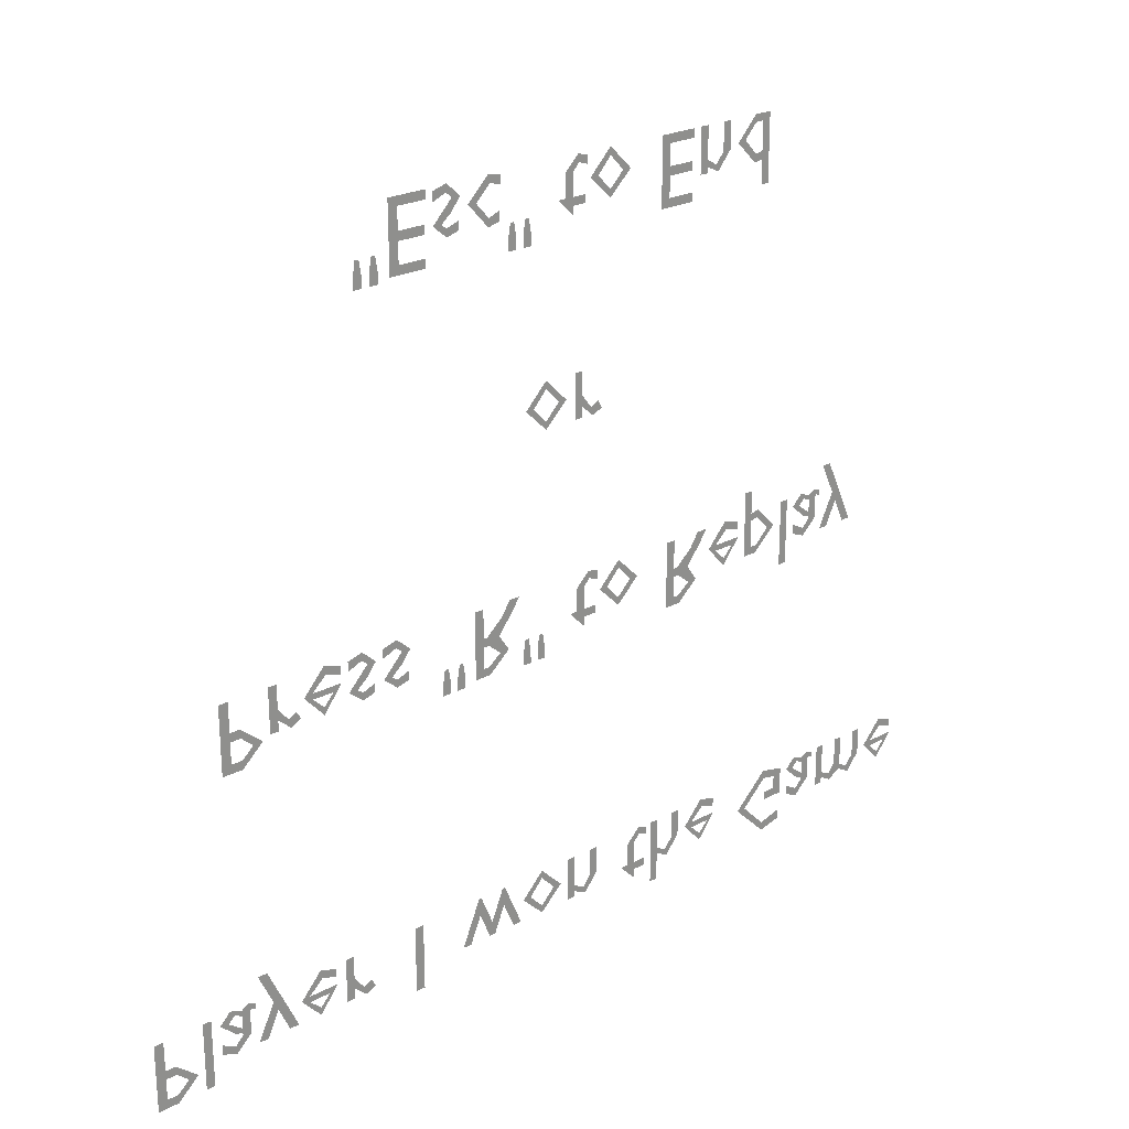
<metadata>
{"format":"obj","ext":"obj","renderer":"f3d","projection":"perspective","resolution":1024,"background":"white","views":[{"elev":23.6,"azim":-41.7,"up":"+Z"}]}
</metadata>
<code>
o Text.001_Text.002
v 2.934 1.463 3.804
v 2.845 1.463 3.804
v 2.845 1.463 4.046
v 2.751 1.463 4.028
v 2.527 1.463 4.251
v 2.745 1.463 4.486
v 2.934 1.463 4.486
v 2.845 1.463 4.411
v 2.755 1.463 4.411
v 2.618 1.463 4.264
v 2.762 1.463 4.108
v 2.845 1.463 4.125
v 2.133 1.463 4.037
v 2.044 1.463 4.037
v 2.044 1.463 4.486
v 2.133 1.463 4.486
v 2.133 1.463 4.164
v 2.245 1.463 4.099
v 2.333 1.463 4.208
v 2.333 1.463 4.486
v 2.422 1.463 4.486
v 2.422 1.463 4.209
v 2.269 1.463 4.028
v 2.135 1.463 4.096
v 2.133 1.463 4.096
v 1.945 1.463 3.804
v 1.558 1.463 3.804
v 1.558 1.463 4.486
v 1.954 1.463 4.486
v 1.954 1.463 4.398
v 1.656 1.463 4.398
v 1.656 1.463 4.186
v 1.935 1.463 4.186
v 1.935 1.463 4.098
v 1.656 1.463 4.098
v 1.656 1.463 3.892
v 1.945 1.463 3.892
v 0.9258 1.463 4.028
v 0.6888 1.463 4.257
v 0.9258 1.463 4.495
v 1.169 1.463 4.257
v 0.9248 1.463 4.108
v 1.078 1.463 4.258
v 0.9248 1.463 4.415
v 0.7798 1.463 4.257
v 0.4868 1.463 3.944
v 0.3198 1.463 4.107
v 0.3198 1.463 4.117
v 0.3978 1.463 4.117
v 0.3978 1.463 4.354
v 0.5438 1.463 4.495
v 0.6518 1.463 4.465
v 0.6518 1.463 4.382
v 0.5508 1.463 4.415
v 0.4868 1.463 4.347
v 0.4868 1.463 4.117
v 0.6288 1.463 4.117
v 0.6288 1.463 4.037
v 0.4868 1.463 4.037
v -0.07117 1.463 4.024
v -0.02917 1.463 4.024
v -0.006169 1.463 3.887
v -0.006169 1.463 3.77
v -0.09417 1.463 3.77
v -0.09417 1.463 3.887
v -0.2412 1.463 4.024
v -0.1992 1.463 4.024
v -0.1762 1.463 3.887
v -0.1762 1.463 3.77
v -0.2642 1.463 3.77
v -0.2642 1.463 3.887
v -0.3572 1.463 4.059
v -0.4872 1.463 4.028
v -0.7092 1.463 4.27
v -0.4812 1.463 4.495
v -0.3472 1.463 4.469
v -0.3472 1.463 4.381
v -0.4662 1.463 4.411
v -0.6182 1.463 4.262
v -0.4812 1.463 4.11
v -0.3572 1.463 4.154
v -0.8112 1.463 4.065
v -0.9432 1.463 4.028
v -1.091 1.463 4.15
v -0.8812 1.463 4.366
v -0.9472 1.463 4.417
v -1.094 1.463 4.358
v -1.094 1.463 4.454
v -0.9382 1.463 4.495
v -0.7902 1.463 4.363
v -0.8912 1.463 4.237
v -1 1.463 4.147
v -0.9412 1.463 4.106
v -0.8112 1.463 4.153
v -1.173 1.463 3.804
v -1.56 1.463 3.804
v -1.56 1.463 4.486
v -1.164 1.463 4.486
v -1.164 1.463 4.398
v -1.462 1.463 4.398
v -1.462 1.463 4.186
v -1.183 1.463 4.186
v -1.183 1.463 4.098
v -1.462 1.463 4.098
v -1.462 1.463 3.892
v -1.173 1.463 3.892
v -1.748 1.463 4.024
v -1.706 1.463 4.024
v -1.683 1.463 3.887
v -1.683 1.463 3.77
v -1.771 1.463 3.77
v -1.771 1.463 3.887
v -1.918 1.463 4.024
v -1.876 1.463 4.024
v -1.853 1.463 3.887
v -1.853 1.463 3.77
v -1.941 1.463 3.77
v -1.941 1.463 3.887
v 0.5098 1.463 2.037
v 0.5098 1.463 2.486
v 0.5988 1.463 2.486
v 0.5988 1.463 2.251
v 0.7078 1.463 2.113
v 0.7908 1.463 2.157
v 0.8378 1.463 2.08
v 0.7308 1.463 2.028
v 0.6008 1.463 2.14
v 0.5988 1.463 2.14
v 0.5988 1.463 2.037
v 0.1618 1.463 2.028
v -0.07517 1.463 2.257
v 0.1618 1.463 2.495
v 0.4048 1.463 2.257
v 0.1608 1.463 2.108
v 0.3138 1.463 2.258
v 0.1608 1.463 2.415
v 0.01583 1.463 2.257
v 4.289 1.463 0.03673
v 4.189 1.463 0.03673
v 4.073 1.463 0.2897
v 3.952 1.463 0.03673
v 3.851 1.463 0.03673
v 4.025 1.463 0.3897
v 3.872 1.463 0.7157
v 3.971 1.463 0.7157
v 3.835 1.463 0.4057
v 3.788 1.463 0.4297
v 3.771 1.463 0.4067
v 3.771 1.463 0.1757
v 3.608 1.463 0.02773
v 3.459 1.463 0.08873
v 3.459 1.463 0.1857
v 3.601 1.463 0.1117
v 3.682 1.463 0.1907
v 3.682 1.463 0.2147
v 3.603 1.463 0.2427
v 3.45 1.463 0.3847
v 3.56 1.463 0.4947
v 3.681 1.463 0.4487
v 3.749 1.463 0.4947
v 3.835 1.463 0.4597
v 3.682 1.463 0.3947
v 3.604 1.463 0.4317
v 3.54 1.463 0.3687
v 3.682 1.463 0.2637
v 3.359 1.463 -0.1963
v 3.27 1.463 -0.1963
v 3.27 1.463 0.4857
v 3.359 1.463 0.4857
v 2.851 1.463 0.4747
v 2.941 1.463 0.4947
v 3.169 1.463 0.2647
v 2.916 1.463 0.03673
v 2.762 1.463 0.03673
v 2.762 1.463 0.7157
v 2.851 1.463 0.7157
v 2.851 1.463 0.1167
v 2.932 1.463 0.1167
v 3.078 1.463 0.2637
v 2.935 1.463 0.4147
v 2.851 1.463 0.3947
v 2.664 1.463 0.3557
v 2.507 1.463 0.4097
v 2.356 1.463 0.2747
v 2.672 1.463 0.2747
v 2.477 1.463 0.02773
v 2.267 1.463 0.2557
v 2.485 1.463 0.4947
v 2.664 1.463 0.4417
v 2.358 1.463 0.2157
v 2.479 1.463 0.1047
v 2.584 1.463 0.2157
v 1.699 1.463 -0.1963
v 1.699 1.463 0.4857
v 1.797 1.463 0.4857
v 1.797 1.463 0.1897
v 1.838 1.463 0.1897
v 2.019 1.463 0.3457
v 2.109 1.463 0.4857
v 2.226 1.463 0.4857
v 2.133 1.463 0.3507
v 1.981 1.463 0.1617
v 2.095 1.463 -0.005272
v 1.871 1.463 -0.1963
v 1.797 1.463 -0.1123
v 1.86 1.463 -0.1123
v 1.994 1.463 -0.009272
v 1.86 1.463 0.1017
v 1.797 1.463 0.1017
v 1.065 1.463 0.02773
v 0.8283 1.463 0.2567
v 1.065 1.463 0.4947
v 1.308 1.463 0.2567
v 1.064 1.463 0.1077
v 1.217 1.463 0.2577
v 1.064 1.463 0.4147
v 0.9193 1.463 0.2567
v 0.6263 1.463 -0.05627
v 0.4593 1.463 0.1067
v 0.4593 1.463 0.1167
v 0.5373 1.463 0.1167
v 0.5373 1.463 0.3537
v 0.6833 1.463 0.4947
v 0.7913 1.463 0.4647
v 0.7913 1.463 0.3817
v 0.6903 1.463 0.4147
v 0.6263 1.463 0.3467
v 0.6263 1.463 0.1167
v 0.7683 1.463 0.1167
v 0.7683 1.463 0.03673
v 0.6263 1.463 0.03673
v 0.06833 1.463 0.02373
v 0.1103 1.463 0.02373
v 0.1333 1.463 -0.1133
v 0.1333 1.463 -0.2303
v 0.04533 1.463 -0.2303
v 0.04533 1.463 -0.1133
v -0.1017 1.463 0.02373
v -0.05967 1.463 0.02373
v -0.03667 1.463 -0.1133
v -0.03667 1.463 -0.2303
v -0.1247 1.463 -0.2303
v -0.1247 1.463 -0.1133
v -0.6997 1.463 -0.1963
v -0.6997 1.463 0.4857
v -0.6017 1.463 0.4857
v -0.6017 1.463 0.1897
v -0.5607 1.463 0.1897
v -0.3797 1.463 0.3457
v -0.2897 1.463 0.4857
v -0.1727 1.463 0.4857
v -0.2657 1.463 0.3507
v -0.4177 1.463 0.1617
v -0.3037 1.463 -0.005272
v -0.5277 1.463 -0.1963
v -0.6017 1.463 -0.1123
v -0.5387 1.463 -0.1123
v -0.4047 1.463 -0.009272
v -0.5387 1.463 0.1017
v -0.6017 1.463 0.1017
v -0.8897 1.463 0.02373
v -0.8477 1.463 0.02373
v -0.8247 1.463 -0.1133
v -0.8247 1.463 -0.2303
v -0.9127 1.463 -0.2303
v -0.9127 1.463 -0.1133
v -1.06 1.463 0.02373
v -1.018 1.463 0.02373
v -0.9947 1.463 -0.1133
v -0.9947 1.463 -0.2303
v -1.083 1.463 -0.2303
v -1.083 1.463 -0.1133
v -1.47 1.463 0.06473
v -1.602 1.463 0.02773
v -1.75 1.463 0.1497
v -1.54 1.463 0.3657
v -1.606 1.463 0.4167
v -1.753 1.463 0.3577
v -1.753 1.463 0.4537
v -1.597 1.463 0.4947
v -1.449 1.463 0.3627
v -1.55 1.463 0.2367
v -1.659 1.463 0.1467
v -1.6 1.463 0.1057
v -1.47 1.463 0.1527
v -1.855 1.463 0.06473
v -1.987 1.463 0.02773
v -2.135 1.463 0.1497
v -1.925 1.463 0.3657
v -1.991 1.463 0.4167
v -2.138 1.463 0.3577
v -2.138 1.463 0.4537
v -1.982 1.463 0.4947
v -1.834 1.463 0.3627
v -1.935 1.463 0.2367
v -2.044 1.463 0.1467
v -1.985 1.463 0.1057
v -1.855 1.463 0.1527
v -2.22 1.463 0.3557
v -2.377 1.463 0.4097
v -2.528 1.463 0.2747
v -2.212 1.463 0.2747
v -2.407 1.463 0.02773
v -2.617 1.463 0.2557
v -2.399 1.463 0.4947
v -2.22 1.463 0.4417
v -2.526 1.463 0.2157
v -2.405 1.463 0.1047
v -2.3 1.463 0.2157
v -2.985 1.463 0.03673
v -2.985 1.463 0.4857
v -2.896 1.463 0.4857
v -2.896 1.463 0.2507
v -2.787 1.463 0.1127
v -2.704 1.463 0.1567
v -2.657 1.463 0.07973
v -2.764 1.463 0.02773
v -2.894 1.463 0.1397
v -2.896 1.463 0.1397
v -2.896 1.463 0.03673
v -3.494 1.463 -0.1963
v -3.494 1.463 0.4857
v -3.396 1.463 0.4857
v -3.396 1.463 0.1907
v -3.294 1.463 0.1907
v -3.064 1.463 -0.000272
v -3.281 1.463 -0.1963
v -3.396 1.463 -0.1083
v -3.281 1.463 -0.1083
v -3.165 1.463 -0.004272
v -3.285 1.463 0.1027
v -3.396 1.463 0.1027
v 5.112 1.463 -2.644
v 4.955 1.463 -2.59
v 4.804 1.463 -2.725
v 5.12 1.463 -2.725
v 4.925 1.463 -2.972
v 4.715 1.463 -2.744
v 4.933 1.463 -2.505
v 5.112 1.463 -2.558
v 4.806 1.463 -2.784
v 4.927 1.463 -2.895
v 5.032 1.463 -2.784
v 3.962 1.463 -2.963
v 3.962 1.463 -2.514
v 4.051 1.463 -2.514
v 4.051 1.463 -2.84
v 4.163 1.463 -2.897
v 4.244 1.463 -2.793
v 4.244 1.463 -2.514
v 4.333 1.463 -2.514
v 4.333 1.463 -2.84
v 4.433 1.463 -2.897
v 4.526 1.463 -2.792
v 4.526 1.463 -2.514
v 4.615 1.463 -2.514
v 4.615 1.463 -2.796
v 4.466 1.463 -2.972
v 4.316 1.463 -2.891
v 4.182 1.463 -2.972
v 4.051 1.463 -2.904
v 4.051 1.463 -2.963
v 3.887 1.463 -2.594
v 3.84 1.463 -2.57
v 3.823 1.463 -2.593
v 3.823 1.463 -2.824
v 3.66 1.463 -2.972
v 3.511 1.463 -2.911
v 3.511 1.463 -2.814
v 3.653 1.463 -2.888
v 3.734 1.463 -2.809
v 3.734 1.463 -2.785
v 3.655 1.463 -2.757
v 3.502 1.463 -2.615
v 3.612 1.463 -2.505
v 3.733 1.463 -2.551
v 3.801 1.463 -2.505
v 3.887 1.463 -2.54
v 3.734 1.463 -2.605
v 3.656 1.463 -2.568
v 3.592 1.463 -2.631
v 3.734 1.463 -2.736
v 3.409 1.463 -2.85
v 3.18 1.463 -2.85
v 3.18 1.463 -2.762
v 3.311 1.463 -2.762
v 3.311 1.463 -2.622
v 3.163 1.463 -2.595
v 2.887 1.463 -2.854
v 3.15 1.463 -3.115
v 3.395 1.463 -3.048
v 3.395 1.463 -3.147
v 3.152 1.463 -3.205
v 2.786 1.463 -2.851
v 3.149 1.463 -2.505
v 3.409 1.463 -2.561
v 2.417 1.463 -2.644
v 2.26 1.463 -2.59
v 2.109 1.463 -2.725
v 2.425 1.463 -2.725
v 2.23 1.463 -2.972
v 2.02 1.463 -2.744
v 2.238 1.463 -2.505
v 2.417 1.463 -2.558
v 2.111 1.463 -2.784
v 2.232 1.463 -2.895
v 2.337 1.463 -2.784
v 1.629 1.463 -3.196
v 1.54 1.463 -3.196
v 1.54 1.463 -2.514
v 1.629 1.463 -2.514
v 1.629 1.463 -2.836
v 1.741 1.463 -2.901
v 1.829 1.463 -2.792
v 1.829 1.463 -2.514
v 1.918 1.463 -2.514
v 1.918 1.463 -2.789
v 1.765 1.463 -2.972
v 1.631 1.463 -2.904
v 1.629 1.463 -2.904
v 1.313 1.463 -3.056
v 1.146 1.463 -2.893
v 1.146 1.463 -2.883
v 1.224 1.463 -2.883
v 1.224 1.463 -2.646
v 1.37 1.463 -2.505
v 1.478 1.463 -2.535
v 1.478 1.463 -2.618
v 1.377 1.463 -2.585
v 1.313 1.463 -2.653
v 1.313 1.463 -2.883
v 1.455 1.463 -2.883
v 1.455 1.463 -2.963
v 1.313 1.463 -2.963
v 0.5183 1.463 -2.963
v 0.4293 1.463 -2.963
v 0.4293 1.463 -2.514
v 0.5183 1.463 -2.514
v 0.5183 1.463 -2.836
v 0.6303 1.463 -2.901
v 0.7183 1.463 -2.792
v 0.7183 1.463 -2.514
v 0.8073 1.463 -2.514
v 0.8073 1.463 -2.791
v 0.6543 1.463 -2.972
v 0.5203 1.463 -2.904
v 0.5183 1.463 -2.904
v 0.08933 1.463 -2.972
v -0.1477 1.463 -2.743
v 0.08933 1.463 -2.505
v 0.3323 1.463 -2.743
v 0.08833 1.463 -2.892
v 0.2413 1.463 -2.742
v 0.08833 1.463 -2.585
v -0.05667 1.463 -2.743
v -0.5097 1.463 -2.963
v -0.5757 1.463 -2.963
v -0.6897 1.463 -2.691
v -0.8077 1.463 -2.963
v -0.9027 1.463 -2.963
v -0.7027 1.463 -2.505
v -0.6747 1.463 -2.505
v -0.5427 1.463 -2.819
v -0.4097 1.463 -2.505
v -0.3817 1.463 -2.505
v -0.1837 1.463 -2.963
v -0.2787 1.463 -2.963
v -0.3957 1.463 -2.691
v -1.381 1.463 -3.196
v -1.479 1.463 -3.196
v -1.479 1.463 -2.514
v -1.381 1.463 -2.514
v -2.286 1.463 -2.963
v -2.286 1.463 -2.514
v -2.197 1.463 -2.514
v -2.197 1.463 -2.749
v -2.088 1.463 -2.887
v -2.005 1.463 -2.843
v -1.958 1.463 -2.92
v -2.065 1.463 -2.972
v -2.195 1.463 -2.86
v -2.197 1.463 -2.86
v -2.197 1.463 -2.963
v -2.396 1.463 -2.644
v -2.553 1.463 -2.59
v -2.704 1.463 -2.725
v -2.388 1.463 -2.725
v -2.583 1.463 -2.972
v -2.793 1.463 -2.744
v -2.575 1.463 -2.505
v -2.396 1.463 -2.558
v -2.702 1.463 -2.784
v -2.581 1.463 -2.895
v -2.476 1.463 -2.784
v -2.834 1.463 -2.963
v -2.934 1.463 -2.963
v -3.05 1.463 -2.71
v -3.171 1.463 -2.963
v -3.272 1.463 -2.963
v -3.098 1.463 -2.61
v -3.251 1.463 -2.284
v -3.152 1.463 -2.284
v -3.288 1.463 -2.594
v -3.335 1.463 -2.57
v -3.352 1.463 -2.593
v -3.352 1.463 -2.824
v -3.515 1.463 -2.972
v -3.664 1.463 -2.911
v -3.664 1.463 -2.814
v -3.522 1.463 -2.888
v -3.441 1.463 -2.809
v -3.441 1.463 -2.785
v -3.52 1.463 -2.757
v -3.673 1.463 -2.615
v -3.563 1.463 -2.505
v -3.442 1.463 -2.551
v -3.374 1.463 -2.505
v -3.288 1.463 -2.54
v -3.441 1.463 -2.605
v -3.519 1.463 -2.568
v -3.583 1.463 -2.631
v -3.441 1.463 -2.736
v -3.764 1.463 -3.196
v -3.853 1.463 -3.196
v -3.853 1.463 -2.514
v -3.764 1.463 -2.514
v -4.358 1.463 -3.196
v -4.358 1.463 -2.514
v -4.26 1.463 -2.514
v -4.26 1.463 -2.809
v -4.158 1.463 -2.809
v -3.928 1.463 -3
v -4.145 1.463 -3.196
v -4.26 1.463 -3.108
v -4.145 1.463 -3.108
v -4.029 1.463 -3.004
v -4.149 1.463 -2.897
v -4.26 1.463 -2.897
f 3 1 2
f 3 7 1
f 5 3 4
f 5 11 3
f 11 12 3
f 12 7 3
f 5 10 11
f 8 7 12
f 6 10 5
f 6 9 10
f 6 8 9
f 6 7 8
f 24 18 23
f 18 22 23
f 15 13 14
f 15 25 13
f 15 24 25
f 15 17 24
f 17 18 24
f 19 22 18
f 15 16 17
f 20 22 19
f 20 21 22
f 28 36 27
f 36 26 27
f 36 37 26
f 28 35 36
f 28 32 35
f 32 34 35
f 32 33 34
f 28 31 32
f 28 30 31
f 28 29 30
f 39 42 38
f 42 41 38
f 39 45 42
f 43 41 42
f 40 45 39
f 40 44 45
f 43 40 41
f 44 40 43
f 47 59 46
f 47 58 59
f 47 57 58
f 48 57 47
f 49 57 48
f 50 56 49
f 56 57 49
f 50 55 56
f 50 54 55
f 51 54 50
f 54 52 53
f 51 52 54
f 71 69 70
f 71 68 69
f 66 68 71
f 66 67 68
f 65 63 64
f 65 62 63
f 60 62 65
f 60 61 62
f 74 80 73
f 80 72 73
f 80 81 72
f 74 79 80
f 74 78 79
f 75 78 74
f 78 76 77
f 75 76 78
f 84 82 83
f 84 93 82
f 93 94 82
f 84 92 93
f 84 91 92
f 85 91 84
f 85 90 91
f 88 86 87
f 85 89 90
f 86 89 85
f 88 89 86
f 97 105 96
f 105 95 96
f 105 106 95
f 97 104 105
f 97 101 104
f 101 103 104
f 101 102 103
f 97 100 101
f 97 99 100
f 97 98 99
f 118 116 117
f 118 115 116
f 113 115 118
f 113 114 115
f 112 110 111
f 112 109 110
f 107 109 112
f 107 108 109
f 127 125 126
f 120 129 119
f 120 128 129
f 127 123 125
f 123 124 125
f 127 122 123
f 120 127 128
f 120 122 127
f 120 121 122
f 131 134 130
f 134 133 130
f 131 137 134
f 135 133 134
f 132 137 131
f 132 136 137
f 135 132 133
f 136 132 135
f 143 141 142
f 143 140 141
f 140 138 139
f 140 145 138
f 143 145 140
f 144 145 143
f 151 153 150
f 153 149 150
f 152 153 151
f 154 149 153
f 154 148 149
f 155 148 154
f 156 165 155
f 165 148 155
f 157 165 156
f 157 164 165
f 162 148 165
f 157 163 164
f 158 163 157
f 163 148 162
f 147 161 146
f 163 147 148
f 163 161 147
f 158 159 163
f 159 161 163
f 160 161 159
f 168 166 167
f 168 169 166
f 175 177 174
f 177 173 174
f 177 178 173
f 178 172 173
f 175 181 177
f 179 172 178
f 180 172 179
f 180 171 172
f 175 170 181
f 170 180 181
f 170 171 180
f 175 176 170
f 187 191 186
f 191 185 186
f 187 190 191
f 192 185 191
f 187 192 190
f 187 185 192
f 188 184 187
f 184 185 187
f 188 183 184
f 183 189 182
f 188 189 183
f 194 205 193
f 205 204 193
f 205 206 204
f 206 203 204
f 194 209 205
f 207 203 206
f 208 203 207
f 208 202 203
f 194 196 209
f 196 208 209
f 196 202 208
f 196 197 202
f 197 201 202
f 194 195 196
f 198 201 197
f 199 201 198
f 199 200 201
f 211 214 210
f 214 213 210
f 211 217 214
f 215 213 214
f 212 217 211
f 212 216 217
f 215 212 213
f 216 212 215
f 219 231 218
f 219 230 231
f 219 229 230
f 220 229 219
f 221 229 220
f 222 228 221
f 228 229 221
f 222 227 228
f 222 226 227
f 223 226 222
f 226 224 225
f 223 224 226
f 243 241 242
f 243 240 241
f 238 240 243
f 238 239 240
f 237 235 236
f 237 234 235
f 232 234 237
f 232 233 234
f 245 256 244
f 256 255 244
f 256 257 255
f 257 254 255
f 245 260 256
f 258 254 257
f 259 254 258
f 259 253 254
f 245 247 260
f 247 259 260
f 247 253 259
f 247 248 253
f 248 252 253
f 245 246 247
f 249 252 248
f 250 252 249
f 250 251 252
f 272 270 271
f 272 269 270
f 267 269 272
f 267 268 269
f 266 264 265
f 266 263 264
f 261 263 266
f 261 262 263
f 275 273 274
f 275 284 273
f 284 285 273
f 275 283 284
f 275 282 283
f 276 282 275
f 276 281 282
f 279 277 278
f 276 280 281
f 277 280 276
f 279 280 277
f 288 286 287
f 288 297 286
f 297 298 286
f 288 296 297
f 288 295 296
f 289 295 288
f 289 294 295
f 292 290 291
f 289 293 294
f 290 293 289
f 292 293 290
f 304 308 303
f 308 302 303
f 304 307 308
f 309 302 308
f 304 309 307
f 304 302 309
f 305 301 304
f 301 302 304
f 305 300 301
f 300 306 299
f 305 306 300
f 318 316 317
f 311 320 310
f 311 319 320
f 318 314 316
f 314 315 316
f 318 313 314
f 311 318 319
f 311 313 318
f 311 312 313
f 322 328 321
f 328 327 321
f 328 329 327
f 329 326 327
f 322 332 328
f 330 326 329
f 331 326 330
f 331 325 326
f 322 324 332
f 324 331 332
f 324 325 331
f 322 323 324
f 338 342 337
f 342 336 337
f 338 341 342
f 343 336 342
f 338 343 341
f 338 336 343
f 339 335 338
f 335 336 338
f 339 334 335
f 334 340 333
f 339 340 334
f 361 359 360
f 359 353 358
f 353 357 358
f 345 362 344
f 345 361 362
f 345 347 361
f 347 348 361
f 348 359 361
f 349 359 348
f 359 352 353
f 354 357 353
f 349 352 359
f 345 346 347
f 349 351 352
f 354 356 357
f 350 351 349
f 355 356 354
f 368 370 367
f 370 366 367
f 369 370 368
f 371 366 370
f 371 365 366
f 372 365 371
f 373 382 372
f 382 365 372
f 374 382 373
f 374 381 382
f 379 365 382
f 374 380 381
f 375 380 374
f 380 365 379
f 364 378 363
f 380 364 365
f 380 378 364
f 375 376 380
f 376 378 380
f 377 378 376
f 394 390 393
f 390 392 393
f 390 391 392
f 394 389 390
f 394 388 389
f 395 388 394
f 385 383 384
f 385 386 383
f 386 396 383
f 387 396 386
f 388 396 387
f 395 396 388
f 402 406 401
f 406 400 401
f 402 405 406
f 407 400 406
f 402 407 405
f 402 400 407
f 403 399 402
f 399 400 402
f 403 398 399
f 398 404 397
f 403 404 398
f 410 408 409
f 410 420 408
f 419 413 418
f 413 417 418
f 410 419 420
f 410 412 419
f 412 413 419
f 414 417 413
f 410 411 412
f 415 417 414
f 415 416 417
f 422 434 421
f 422 433 434
f 422 432 433
f 423 432 422
f 424 432 423
f 425 431 424
f 431 432 424
f 425 430 431
f 425 429 430
f 426 429 425
f 429 427 428
f 426 427 429
f 446 440 445
f 440 444 445
f 437 435 436
f 437 447 435
f 437 446 447
f 437 439 446
f 439 440 446
f 441 444 440
f 437 438 439
f 442 444 441
f 442 443 444
f 449 452 448
f 452 451 448
f 449 455 452
f 453 451 452
f 450 455 449
f 450 454 455
f 453 450 451
f 454 450 453
f 461 459 460
f 461 458 459
f 458 456 457
f 458 463 456
f 463 468 456
f 468 466 467
f 468 465 466
f 458 462 463
f 464 468 463
f 461 462 458
f 464 465 468
f 471 469 470
f 471 472 469
f 481 479 480
f 474 483 473
f 474 482 483
f 481 477 479
f 477 478 479
f 481 476 477
f 474 481 482
f 474 476 481
f 474 475 476
f 489 493 488
f 493 487 488
f 489 492 493
f 494 487 493
f 489 494 492
f 489 487 494
f 490 486 489
f 486 487 489
f 490 485 486
f 485 491 484
f 490 491 485
f 500 498 499
f 500 497 498
f 497 495 496
f 497 502 495
f 500 502 497
f 501 502 500
f 508 510 507
f 510 506 507
f 509 510 508
f 511 506 510
f 511 505 506
f 512 505 511
f 513 522 512
f 522 505 512
f 514 522 513
f 514 521 522
f 519 505 522
f 514 520 521
f 515 520 514
f 520 505 519
f 504 518 503
f 520 504 505
f 520 518 504
f 515 516 520
f 516 518 520
f 517 518 516
f 525 523 524
f 525 526 523
f 528 534 527
f 534 533 527
f 534 535 533
f 535 532 533
f 528 538 534
f 536 532 535
f 537 532 536
f 537 531 532
f 528 530 538
f 530 537 538
f 530 531 537
f 528 529 530

</code>
